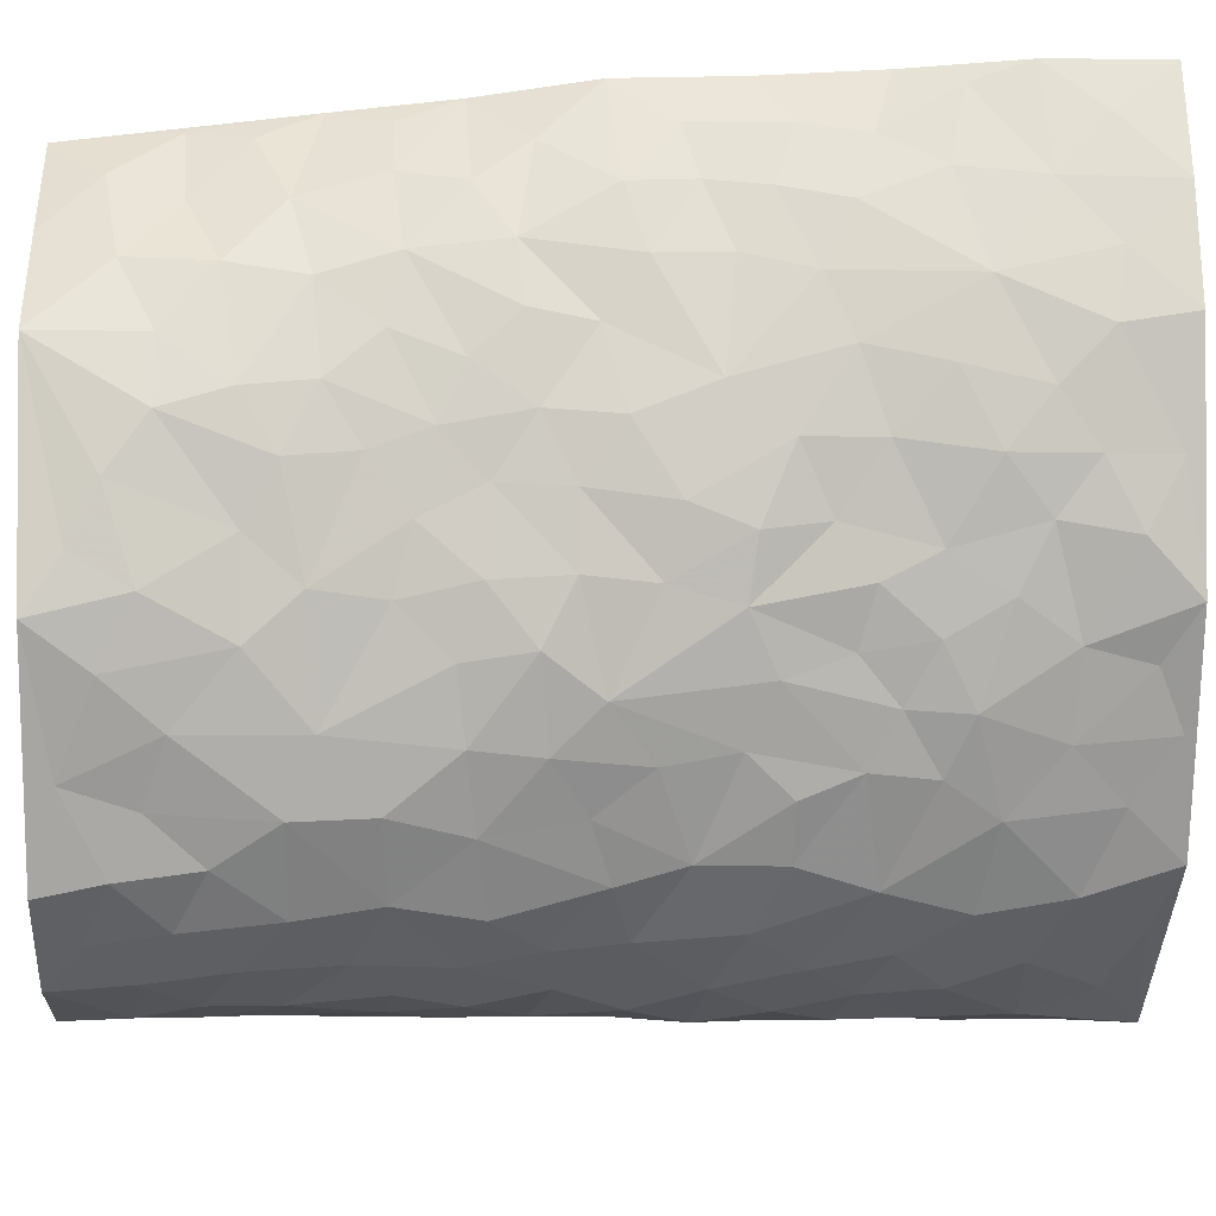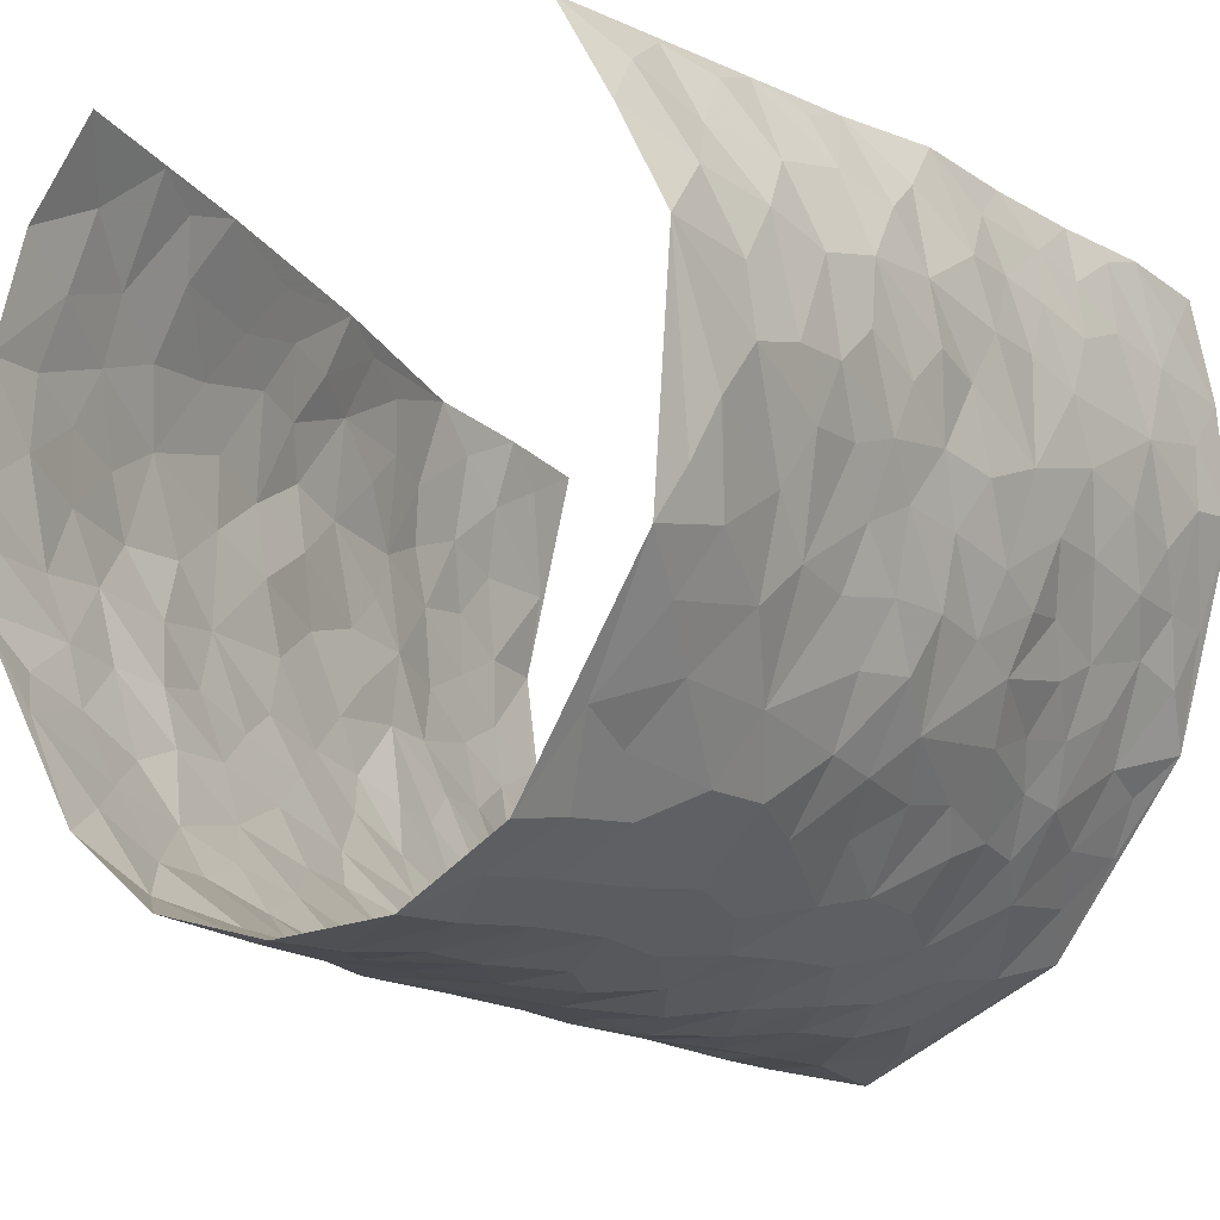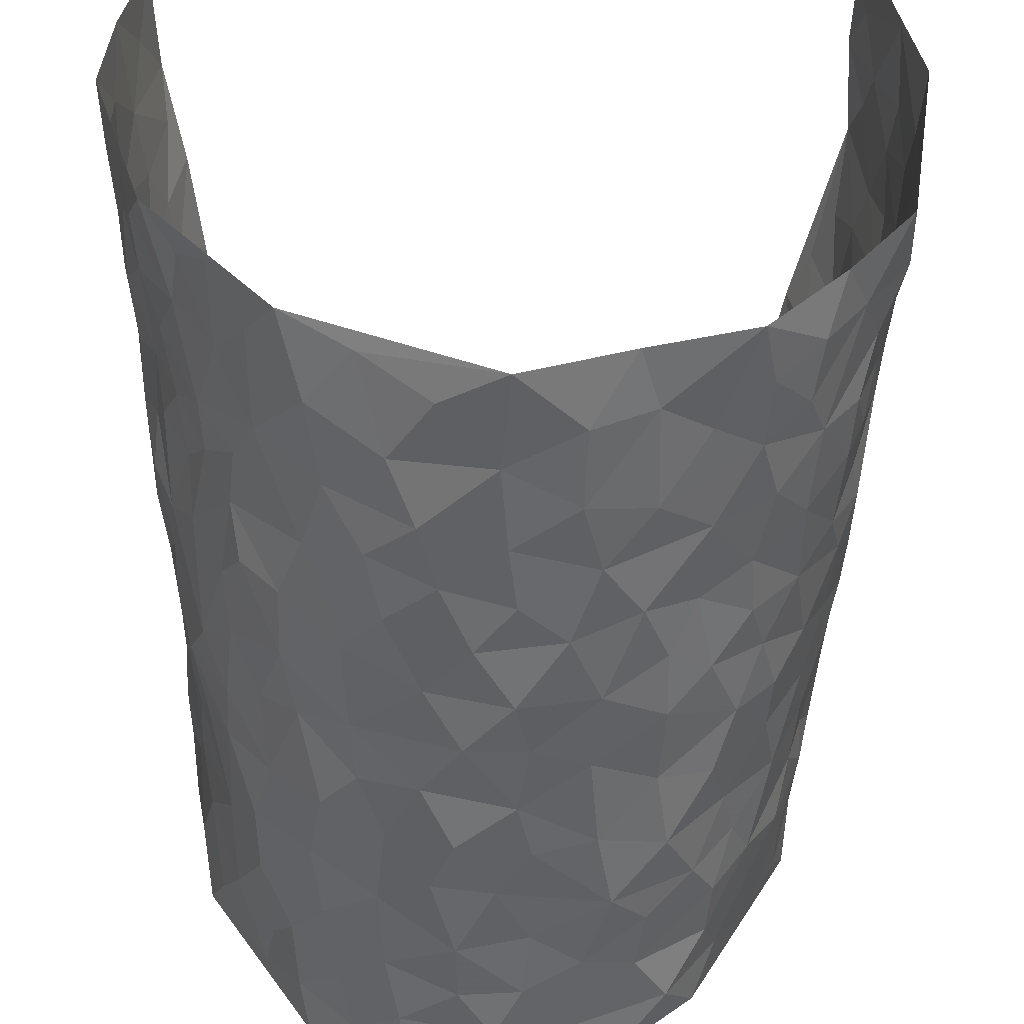
<metadata>
{"format":"obj","ext":"obj","renderer":"f3d","projection":"perspective","resolution":1024,"background":"white","views":[{"elev":-15.7,"azim":-93.3,"up":"+Z"},{"elev":-16.8,"azim":-147.1,"up":"+Z"},{"elev":-49.8,"azim":0.3,"up":"+Z"}]}
</metadata>
<code>
v -0.4045 0.01761 0.4615
v -0.2739 1.009 0.4152
v 0.3956 -0.02289 0.4293
v 0.2611 0.9622 0.4717
v -0.4047 0.4082 0.2728
v -0.3607 0.5168 0.4506
v -0.4029 0.3743 0.3355
v 0.006612 0.0005256 -0.3198
v -0.3803 0.2674 0.4566
v -0.3902 0.3546 0.3996
v -0.4343 0.0156 0.2173
v -0.3998 0.1433 0.461
v -0.4152 0.3069 0.189
v -0.4259 0.01674 0.3408
v -0.4127 0.3056 0.3208
v -0.3646 0.00936 -0.01856
v -0.3964 0.2056 0.4387
v -0.2488 0.1679 -0.1853
v -0.4132 0.3375 0.2549
v -0.4187 0.1355 0.3444
v -0.4133 0.08018 0.4064
v -0.4269 0.07872 0.2784
v -0.4161 0.1393 0.1543
v -0.43 0.08861 0.206
v -0.411 0.2238 0.3542
v -0.3985 0.2867 0.3888
v -0.4268 0.1924 0.2506
v -0.4187 0.2234 0.172
v -0.3955 0.5047 0.3394
v -0.3676 0.392 0.4529
v -0.3861 1.011 0.1958
v -0.3698 0.2305 0.02271
v 0.2495 0.1589 -0.2261
v -0.3135 0.7622 0.4326
v -0.2999 0.3955 -0.1386
v -0.3871 0.7666 0.2504
v -0.3794 0.8453 0.2646
v -0.3919 0.4517 0.05463
v -0.3801 0.6147 0.07181
v -0.3637 1.003 -0.04923
v -0.3352 0.7013 0.4166
v -0.3951 0.5733 0.1327
v -0.3158 0.7565 -0.1324
v -0.3639 0.2872 -0.006188
v -0.3413 0.2308 -0.04882
v -0.3572 0.169 -0.01467
v -0.3411 0.6405 -0.07578
v -0.3056 0.5613 -0.1478
v 0.1638 0.4734 -0.2761
v -0.2744 0.2228 -0.1553
v -0.2004 0.6092 -0.2676
v -0.3097 0.6311 -0.1424
v -0.2506 0.05859 -0.1713
v -0.3854 0.7203 0.09564
v -0.3122 0.1976 -0.1061
v -0.3823 0.6337 0.3424
v -0.03364 0.3468 -0.3184
v 0.06202 0.3391 -0.3116
v 0.267 0.4521 -0.1922
v -0.09201 0.5492 -0.3092
v -0.1587 0.5545 -0.2862
v 0.09415 0.6293 -0.3061
v -0.4025 0.3577 0.1092
v -0.4022 0.5872 0.2206
v -0.3191 0.8232 0.4049
v -0.3819 0.1391 0.04642
v -0.2898 0.01566 -0.1169
v -0.4042 0.4817 0.2703
v -0.4042 0.1837 0.09816
v -0.4001 0.02906 0.1004
v -0.2156 0.001292 -0.2147
v -0.4011 0.09915 0.1
v -0.3838 0.06244 0.03372
v -0.3254 0.04285 -0.06459
v -0.3357 0.1098 -0.05121
v -0.3649 0.7009 0.3572
v -0.2983 0.886 0.4171
v -0.3985 0.5224 0.2094
v -0.001283 0.9963 -0.3282
v -0.3929 0.6898 0.2732
v -0.3788 0.3246 0.04277
v -0.3675 0.4674 -0.01106
v 0.009092 0.5696 -0.318
v -0.04633 0.4814 -0.3203
v 0.007692 0.4189 -0.323
v -0.1137 0.127 -0.2845
v -0.3733 0.6781 0.04013
v -0.3734 0.5789 0.3861
v -0.3954 0.7035 0.2016
v -0.3341 0.3025 -0.05981
v -0.4006 0.279 0.1107
v -0.3548 0.6945 -0.02575
v -0.1637 0.4839 -0.2792
v -0.236 0.4352 -0.2238
v -0.3905 0.6595 0.117
v -0.004482 0.1165 -0.3141
v -0.3318 0.5133 -0.1045
v -0.2826 0.2899 -0.1516
v -0.2203 0.503 -0.2412
v -0.1689 0.3806 -0.2713
v -0.3345 0.6392 0.4402
v -0.3976 0.6344 0.1752
v -0.3952 0.5943 0.2855
v -0.2876 0.113 -0.1262
v -0.3707 0.5397 -0.005204
v -0.4084 0.419 0.1578
v -0.1233 0.323 -0.2947
v -0.1394 0.2482 -0.2829
v -0.3663 0.6182 -0.009898
v 0.1103 0.7283 -0.3048
v 0.002391 0.2143 -0.3171
v -0.06672 0.2721 -0.3071
v 0.01053 0.288 -0.3188
v -0.3329 0.3678 -0.08424
v -0.1786 0.1829 -0.2541
v -0.4026 0.4993 0.126
v -0.3868 0.3895 0.03182
v -0.3626 0.3975 -0.02911
v -0.265 0.5248 -0.191
v -0.2326 0.3496 -0.223
v -0.2953 0.4685 -0.152
v -0.2036 0.2699 -0.2394
v -0.0858 0.4098 -0.3069
v -0.3861 0.5406 0.06689
v -0.08588 0.1971 -0.3044
v -0.1924 0.09251 -0.2405
v -0.3101 0.2614 -0.1023
v -0.381 0.4542 0.4019
v -0.395 0.437 0.3429
v 0.09569 0.4223 -0.3053
v 0.2027 0.2392 -0.252
v 0.08543 0.5159 -0.3067
v 0.0228 0.4868 -0.3163
v 0.1632 0.3936 -0.2728
v 0.3973 0.4815 0.2755
v 0.2096 0.4346 -0.245
v 0.2477 0.315 -0.2165
v 0.1566 0.5665 -0.276
v 0.1179 0.998 -0.294
v -0.2592 0.6203 -0.2081
v 0.3153 0.8788 -0.06814
v 0.3324 0.9952 -0.001244
v -0.2061 0.7797 -0.2712
v -0.05834 0.862 -0.322
v -0.2752 0.3493 -0.1754
v -0.3529 0.5704 -0.06691
v -0.06462 0.05087 -0.2979
v -0.1388 0.02087 -0.2566
v 0.1249 0.001487 -0.2799
v 0.01371 0.8585 -0.3207
v -0.0152 0.6984 -0.3192
v 0.3564 0.1982 -0.1043
v 0.3045 0.2915 -0.1658
v 0.3815 0.5209 0.07635
v 0.3728 0.5445 0.01122
v 0.3732 0.1364 -0.07587
v 0.3859 0.2264 -0.006245
v 0.3416 0.3631 -0.102
v 0.02483 0.6393 -0.3177
v -0.05797 0.6255 -0.3204
v -0.1433 0.7277 -0.297
v -0.08507 0.6915 -0.3146
v -0.05949 0.7891 -0.3209
v -0.132 0.6313 -0.2971
v 0.02201 0.773 -0.3157
v 0.2117 0.9989 -0.2144
v -0.0192 0.9246 -0.3273
v -0.2465 0.8468 -0.2351
v -0.1926 0.8789 -0.2803
v -0.2802 0.7821 -0.1997
v -0.2326 0.9986 -0.2594
v -0.2168 0.6951 -0.2589
v -0.2815 0.7007 -0.1954
v -0.1384 0.8275 -0.3041
v -0.1243 0.9963 -0.3207
v 0.2023 0.7464 -0.2429
v 0.1699 0.6673 -0.2739
v 0.2802 0.5955 -0.1647
v 0.2411 0.5238 -0.2185
v 0.2355 0.6655 -0.2081
v 0.3205 0.7428 -0.07422
v 0.2937 0.6831 -0.1378
v 0.248 0.7332 -0.1917
v 0.06759 0.9279 -0.3125
v 0.07904 0.8224 -0.3091
v 0.1391 0.8575 -0.2808
v 0.222 0.8743 -0.2168
v 0.2695 0.7939 -0.1634
v 0.2176 0.5959 -0.2372
v -0.3373 0.8799 0.3364
v -0.3953 0.8281 0.1474
v -0.3592 0.7888 0.3321
v -0.3325 1.01 0.3064
v -0.3135 0.9522 0.3701
v -0.3661 0.9343 0.2715
v -0.386 0.8972 0.197
v -0.3862 0.9378 0.06832
v -0.3944 0.8964 0.1262
v -0.3944 0.7573 0.1549
v -0.3708 0.8219 0.02789
v -0.389 0.7907 0.0879
v -0.3687 0.906 -0.02511
v -0.3174 0.8807 -0.1344
v -0.3739 0.9663 0.007566
v -0.3485 0.8201 -0.06577
v -0.3427 0.9399 -0.09025
v -0.2867 0.9746 -0.1726
v -0.3596 0.7666 -0.01796
v -0.2734 0.9024 -0.1918
v -0.2418 0.9308 -0.2465
v 0.1502 0.7843 -0.2779
v 0.2283 0.805 -0.2169
v 0.1773 0.9344 -0.2615
v 0.3073 0.8115 -0.1013
v 0.2707 0.8805 -0.1438
v 0.2812 0.9813 -0.097
v 0.2379 0.9377 -0.1796
v 0.317 0.9466 -0.0485
v 0.3177 0.4942 -0.1248
v 0.2853 0.5299 -0.1698
v 0.3544 0.6024 -0.02491
v 0.3291 0.6639 -0.06964
v 0.3228 0.5879 -0.0975
v 0.3156 0.192 -0.1606
v 0.3673 0.3344 -0.04
v 0.3495 0.5215 -0.05115
v 0.3028 0.3897 -0.1572
v -0.1243 0.9122 -0.3136
v -0.1783 0.9566 -0.2889
v 0.2971 0.1348 -0.1883
v 0.4229 0.01114 0.06768
v 0.1918 0.3346 -0.2515
v 0.2513 0.3863 -0.2137
v 0.4033 0.2447 0.05291
v 0.3501 0.9835 0.2444
v 0.4001 0.2242 0.4484
v 0.3425 0.8087 -0.00804
v 0.3904 0.4752 0.2014
v 0.3384 0.7436 -0.01167
v 0.3425 0.4676 0.4558
v 0.4073 0.2865 0.1416
v 0.3753 0.4667 -0.008624
v 0.4169 0.2983 0.2512
v 0.387 0.4127 0.04057
v 0.403 0.004078 -0.05415
v 0.09382 0.2521 -0.3023
v 0.4049 0.07877 -0.03597
v 0.136 0.3194 -0.2884
v 0.3506 0.2683 -0.106
v 0.4157 0.2467 0.3449
v 0.3948 0.4553 0.1226
v 0.4155 0.08073 0.03775
v 0.3552 0.4262 -0.06751
v 0.3944 0.3663 0.08453
v 0.2685 0.2347 -0.2078
v 0.3722 0.2716 -0.04711
v 0.2564 0.08034 -0.2276
v 0.3279 0.002968 -0.1539
v 0.2426 0.004338 -0.2427
v 0.1981 0.1159 -0.2545
v 0.07383 0.1693 -0.3087
v 0.1467 0.1903 -0.2827
v 0.4203 0.1446 0.07577
v 0.4041 0.4094 0.2565
v 0.4292 0.2118 0.2161
v 0.429 0.07633 0.1096
v 0.4028 0.3765 0.1468
v 0.4074 0.3291 0.1933
v 0.4027 0.3058 0.3601
v 0.3913 0.5544 0.2325
v 0.4301 0.1392 0.1557
v 0.4341 0.1392 0.2276
v 0.401 0.3496 0.3162
v 0.3891 0.3246 0.4169
v 0.3878 0.4172 0.3661
v 0.3984 0.3097 0.05533
v 0.4295 0.09157 0.2817
v 0.3082 0.06523 -0.1818
v 0.3538 0.07011 -0.1162
v 0.07778 0.07677 -0.306
v 0.1448 0.07244 -0.2788
v 0.2964 0.7154 0.4626
v 0.4354 0.07031 0.1906
v 0.4215 0.2109 0.1221
v 0.3669 0.3961 0.4372
v 0.3632 0.4836 0.3868
v 0.4257 0.2368 0.2789
v 0.3999 0.1473 -0.002566
v 0.4424 -0.007544 0.1884
v 0.3781 0.3934 -0.01887
v 0.4014 0.04125 0.3944
v 0.3901 0.1003 0.436
v 0.4246 0.1645 0.3056
v 0.4112 0.1045 0.3585
v 0.4239 -0.005917 0.2826
v 0.4082 0.165 0.4026
v 0.382 0.5462 0.1532
v 0.383 0.6226 0.1836
v 0.378 0.6309 0.07647
v 0.365 0.6719 0.32
v 0.3776 0.7634 0.1287
v 0.3281 0.5937 0.4394
v 0.3809 0.6269 0.2602
v 0.3705 0.5736 0.3437
v 0.3759 0.7306 0.2313
v 0.3815 0.5104 0.331
v 0.3526 0.5474 0.4003
v 0.3465 0.6341 0.3803
v 0.3784 0.6843 0.1344
v 0.3633 0.719 0.0618
v 0.3561 0.6719 0.004385
v 0.3366 0.8282 0.3543
v 0.3636 0.858 0.2161
v 0.3566 0.7573 0.3101
v 0.3235 0.7505 0.3888
v 0.3587 0.8265 0.2833
v 0.2803 0.8391 0.4646
v 0.3735 0.7908 0.1939
v 0.2995 0.779 0.4437
v 0.3554 0.9165 0.2494
v 0.3232 0.9737 0.3663
v 0.3502 0.9896 0.1204
v 0.3356 0.9044 0.3259
v 0.3076 0.8988 0.4085
v 0.3532 0.9237 0.168
v 0.3505 0.896 0.06112
v 0.3352 0.8784 -0.002983
v 0.3422 0.9639 0.05825
v 0.3594 0.8161 0.07004
v 0.3643 0.8518 0.1387
f 29 6 128
f 12 21 20
f 26 10 9
f 55 45 46
f 27 19 15
f 26 9 17
f 101 6 88
f 12 1 21
f 7 15 19
f 125 86 96
f 84 123 85
f 129 29 128
f 25 27 15
f 12 20 17
f 73 75 66
f 22 14 11
f 26 17 25
f 9 12 17
f 25 15 26
f 5 129 7
f 52 146 48
f 55 18 50
f 7 19 5
f 20 27 25
f 124 82 105
f 41 76 34
f 20 14 22
f 14 20 21
f 14 21 1
f 24 22 11
f 24 27 22
f 72 66 69
f 69 32 91
f 70 24 11
f 24 23 27
f 17 20 25
f 27 20 22
f 10 15 7
f 10 26 15
f 23 28 27
f 27 13 19
f 28 23 69
f 13 27 28
f 119 121 94
f 10 7 129
f 6 30 128
f 9 10 30
f 36 192 80
f 80 102 89
f 118 81 44
f 64 103 78
f 115 126 86
f 45 32 46
f 91 63 13
f 129 68 29
f 95 87 54
f 95 54 199
f 202 40 204
f 82 97 105
f 29 88 6
f 18 55 104
f 148 126 71
f 38 82 124
f 50 18 122
f 117 82 38
f 5 19 106
f 82 117 118
f 80 64 102
f 127 45 55
f 194 77 190
f 98 35 114
f 39 124 105
f 127 50 98
f 106 19 13
f 66 75 46
f 39 95 42
f 63 117 38
f 95 89 102
f 101 56 76
f 51 140 99
f 18 53 126
f 62 83 132
f 45 127 90
f 112 113 57
f 103 29 68
f 130 85 58
f 109 39 105
f 35 94 121
f 113 246 58
f 151 165 163
f 120 100 94
f 114 127 98
f 192 190 65
f 95 39 87
f 36 191 37
f 67 104 74
f 56 101 88
f 13 63 106
f 192 34 76
f 268 241 243
f 108 115 125
f 93 84 60
f 133 84 85
f 156 288 157
f 101 76 41
f 80 103 64
f 105 97 146
f 99 61 51
f 92 109 47
f 125 96 111
f 158 227 153
f 75 104 55
f 69 66 32
f 81 91 32
f 106 78 68
f 42 64 78
f 77 34 65
f 24 70 72
f 75 73 16
f 16 71 67
f 2 34 77
f 13 28 91
f 103 56 88
f 56 80 76
f 72 69 23
f 11 16 70
f 16 73 70
f 16 67 74
f 115 18 126
f 24 72 23
f 73 72 70
f 16 74 75
f 72 73 66
f 32 45 44
f 84 83 60
f 66 46 32
f 78 106 116
f 117 63 81
f 67 53 104
f 103 68 78
f 69 91 28
f 36 80 89
f 106 38 116
f 106 68 5
f 81 118 117
f 62 132 138
f 32 44 81
f 53 67 71
f 57 58 85
f 123 100 107
f 93 60 61
f 33 230 224
f 8 96 147
f 132 133 130
f 140 48 119
f 93 100 123
f 122 98 50
f 164 60 160
f 53 71 126
f 125 112 108
f 193 194 195
f 75 55 46
f 63 91 81
f 56 103 80
f 196 198 31
f 18 104 53
f 121 48 97
f 38 106 63
f 118 97 82
f 97 35 121
f 51 172 140
f 130 134 49
f 87 39 109
f 288 252 263
f 97 114 35
f 47 43 92
f 57 113 58
f 248 130 58
f 34 101 41
f 114 90 127
f 116 124 42
f 145 94 35
f 118 114 97
f 167 79 175
f 98 145 35
f 85 123 57
f 43 47 52
f 199 36 89
f 42 78 116
f 159 83 62
f 88 29 103
f 74 104 75
f 118 44 90
f 173 140 172
f 42 95 102
f 190 192 37
f 65 190 77
f 89 95 199
f 125 111 112
f 92 87 109
f 18 115 122
f 177 180 176
f 112 57 107
f 109 105 146
f 93 94 100
f 285 286 275
f 96 86 147
f 137 232 131
f 57 123 107
f 87 92 208
f 49 134 136
f 132 130 49
f 161 164 162
f 50 127 55
f 122 108 107
f 122 107 100
f 48 140 52
f 118 90 114
f 99 119 94
f 123 84 93
f 36 37 192
f 48 121 119
f 120 122 100
f 39 42 124
f 38 124 116
f 248 58 246
f 44 45 90
f 98 122 120
f 146 52 47
f 94 93 99
f 168 209 170
f 212 183 188
f 202 197 200
f 42 102 64
f 107 108 112
f 99 93 61
f 8 280 96
f 112 111 113
f 125 115 86
f 115 108 122
f 128 30 10
f 5 68 129
f 10 129 128
f 132 49 138
f 83 84 133
f 130 133 85
f 83 133 132
f 248 134 130
f 156 152 224
f 151 110 165
f 212 186 211
f 153 224 249
f 254 251 244
f 246 261 262
f 225 158 249
f 49 136 179
f 185 184 150
f 214 188 181
f 181 188 182
f 161 163 174
f 143 170 172
f 110 211 185
f 184 79 167
f 174 228 169
f 62 110 159
f 163 150 144
f 210 169 229
f 170 143 168
f 176 211 110
f 98 120 145
f 94 145 120
f 48 146 97
f 109 146 47
f 148 86 126
f 147 86 148
f 71 8 148
f 8 147 148
f 244 276 254
f 232 136 134
f 174 143 161
f 60 83 160
f 163 162 151
f 159 160 83
f 261 281 262
f 259 281 149
f 219 220 59
f 246 113 111
f 33 255 131
f 157 256 152
f 137 255 153
f 230 278 279
f 262 260 33
f 154 155 242
f 131 255 137
f 248 131 232
f 281 280 149
f 259 258 278
f 220 179 59
f 159 151 160
f 162 160 151
f 164 61 60
f 228 174 144
f 144 174 163
f 159 110 151
f 161 172 164
f 186 184 185
f 161 162 163
f 61 164 51
f 160 162 164
f 187 217 213
f 150 163 165
f 205 202 200
f 79 184 139
f 170 43 173
f 174 169 143
f 161 143 172
f 167 144 150
f 176 180 183
f 172 170 173
f 223 226 221
f 185 150 165
f 99 140 119
f 207 206 203
f 172 51 164
f 43 52 173
f 173 52 140
f 167 175 228
f 228 229 169
f 210 168 169
f 177 110 62
f 189 138 179
f 62 138 177
f 136 232 233
f 181 182 222
f 150 184 167
f 178 180 189
f 49 179 138
f 177 138 189
f 180 178 182
f 178 179 220
f 307 308 304
f 222 223 221
f 215 187 188
f 176 183 212
f 187 213 186
f 214 215 188
f 185 211 186
f 237 181 239
f 182 188 183
f 110 185 165
f 216 215 141
f 211 176 212
f 182 183 180
f 176 110 177
f 213 184 186
f 178 189 179
f 177 189 180
f 195 190 37
f 197 198 200
f 195 194 190
f 34 192 65
f 80 192 76
f 37 196 195
f 194 2 77
f 193 2 194
f 196 37 191
f 31 193 195
f 198 196 191
f 31 195 196
f 199 201 191
f 197 204 31
f 198 191 201
f 31 198 197
f 201 199 54
f 36 199 191
f 54 208 201
f 208 43 205
f 208 54 87
f 198 201 200
f 206 205 203
f 43 170 203
f 210 207 209
f 40 202 206
f 31 204 40
f 197 202 204
f 208 205 200
f 43 203 205
f 205 206 202
f 203 209 207
f 171 40 207
f 40 206 207
f 208 200 201
f 43 208 92
f 170 209 203
f 168 143 169
f 207 210 171
f 168 210 209
f 188 187 212
f 212 187 186
f 166 139 213
f 184 213 139
f 237 214 181
f 215 214 141
f 216 141 218
f 213 217 166
f 142 166 216
f 217 216 166
f 187 215 217
f 216 217 215
f 237 141 214
f 142 216 218
f 223 222 182
f 179 136 59
f 223 220 219
f 267 238 251
f 237 327 141
f 223 182 178
f 158 290 253
f 220 223 178
f 59 233 227
f 233 59 136
f 248 246 131
f 153 249 158
f 251 254 267
f 223 219 226
f 111 261 246
f 297 251 238
f 276 256 157
f 167 228 144
f 229 228 175
f 175 171 229
f 229 171 210
f 260 257 33
f 265 271 272
f 266 289 283
f 269 243 250
f 249 224 152
f 266 283 271
f 227 233 137
f 253 227 158
f 325 313 320
f 135 264 275
f 310 329 239
f 270 298 297
f 249 256 225
f 275 273 269
f 311 222 221
f 155 154 299
f 234 276 157
f 310 311 299
f 222 239 181
f 221 226 155
f 266 263 252
f 242 290 244
f 264 273 275
f 273 264 243
f 242 244 154
f 276 290 225
f 288 234 157
f 240 282 302
f 275 286 306
f 225 290 158
f 234 263 284
f 241 254 276
f 233 232 137
f 137 153 227
f 264 135 238
f 244 251 154
f 260 259 257
f 227 253 219
f 33 224 255
f 154 297 299
f 240 302 307
f 297 154 251
f 264 268 243
f 253 226 219
f 271 284 263
f 277 294 293
f 290 242 253
f 241 234 284
f 59 227 219
f 242 155 226
f 252 245 231
f 157 152 156
f 257 230 33
f 152 256 249
f 278 230 257
f 262 33 131
f 224 153 255
f 259 278 257
f 134 248 232
f 230 279 224
f 96 261 111
f 261 96 280
f 280 281 261
f 246 262 131
f 252 247 245
f 268 267 241
f 283 277 272
f 288 247 252
f 275 274 285
f 295 291 294
f 267 268 264
f 263 234 288
f 309 310 299
f 290 276 244
f 283 272 271
f 267 254 241
f 265 243 241
f 236 240 285
f 297 238 270
f 303 305 298
f 241 276 234
f 221 155 299
f 272 277 293
f 250 243 287
f 286 285 240
f 284 271 265
f 271 263 266
f 295 3 291
f 225 256 276
f 241 284 265
f 289 266 231
f 3 292 291
f 321 235 323
f 293 294 296
f 279 278 258
f 245 279 258
f 279 156 224
f 260 281 259
f 280 8 149
f 262 281 260
f 231 266 252
f 267 264 238
f 306 304 270
f 283 289 295
f 243 269 273
f 236 269 250
f 294 292 296
f 274 236 285
f 269 274 275
f 250 287 293
f 245 289 231
f 236 274 269
f 156 279 247
f 242 226 253
f 247 279 245
f 243 265 287
f 288 156 247
f 265 272 293
f 296 292 236
f 293 287 265
f 295 294 277
f 277 283 295
f 236 250 296
f 289 3 295
f 292 294 291
f 293 296 250
f 300 304 308
f 325 320 235
f 329 330 326
f 270 304 303
f 270 303 298
f 309 305 301
f 135 306 270
f 299 297 298
f 298 309 299
f 238 135 270
f 300 314 305
f 303 300 305
f 304 306 307
f 300 303 304
f 282 319 315
f 322 325 235
f 275 306 135
f 307 306 286
f 240 307 286
f 308 307 302
f 302 282 308
f 308 282 315
f 305 309 298
f 310 309 301
f 310 301 329
f 310 239 311
f 222 311 239
f 299 311 221
f 319 312 315
f 312 323 316
f 301 305 318
f 305 314 316
f 300 308 315
f 316 314 312
f 312 314 315
f 315 314 300
f 323 312 324
f 316 313 318
f 282 4 317
f 330 313 325
f 4 321 324
f 235 320 323
f 282 317 319
f 312 319 317
f 326 325 322
f 316 320 313
f 316 318 305
f 142 218 327
f 327 218 141
f 316 323 320
f 324 312 317
f 4 324 317
f 321 323 324
f 318 313 330
f 328 326 322
f 326 327 329
f 329 327 237
f 326 328 327
f 322 142 328
f 327 328 142
f 329 237 239
f 301 318 330
f 326 330 325
f 330 329 301

</code>
